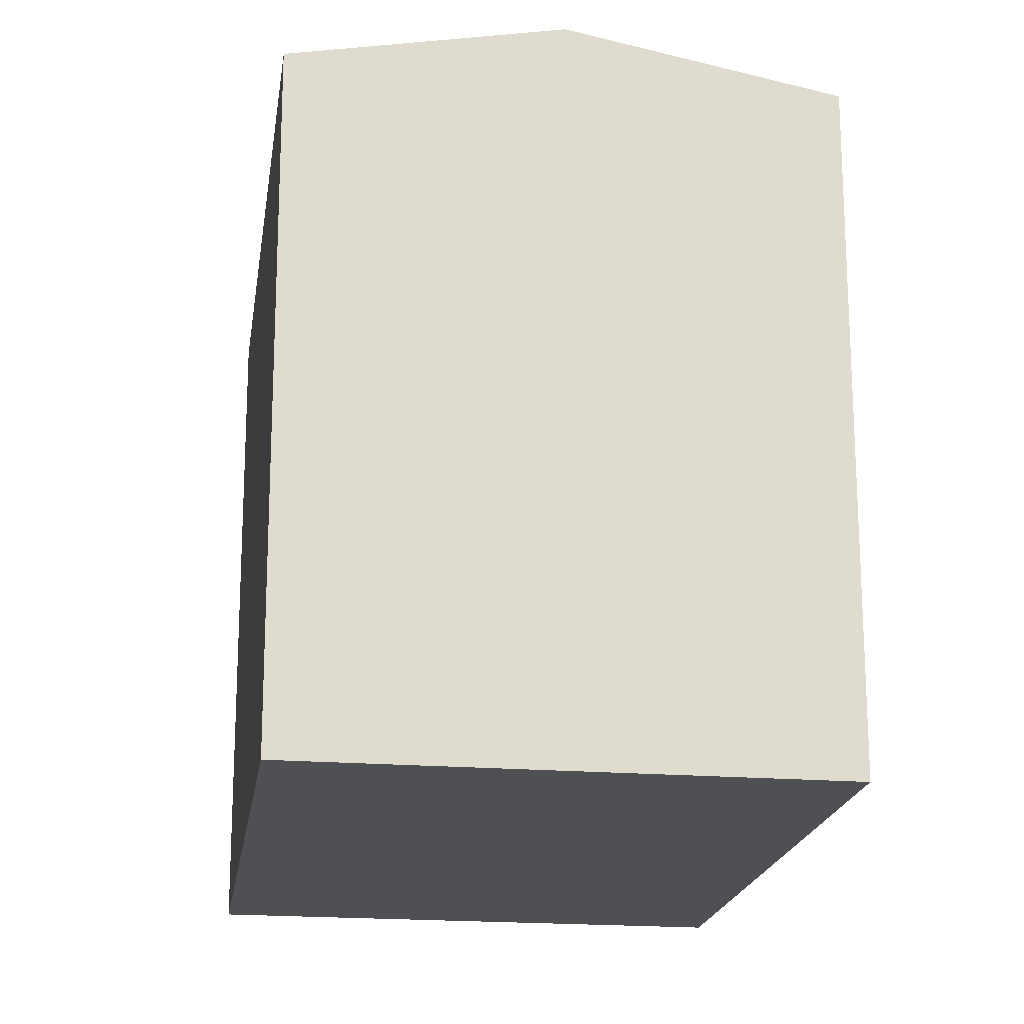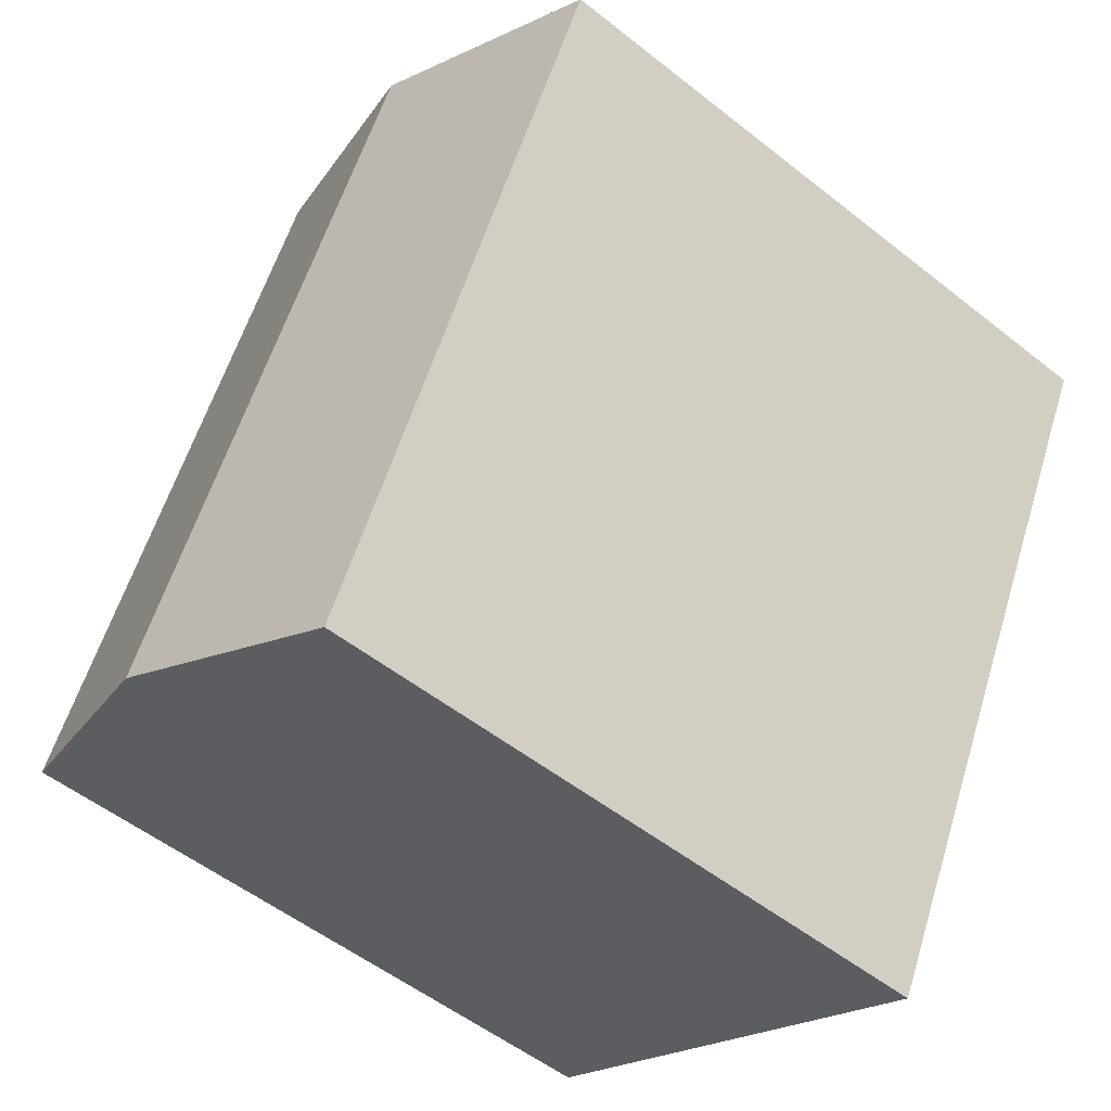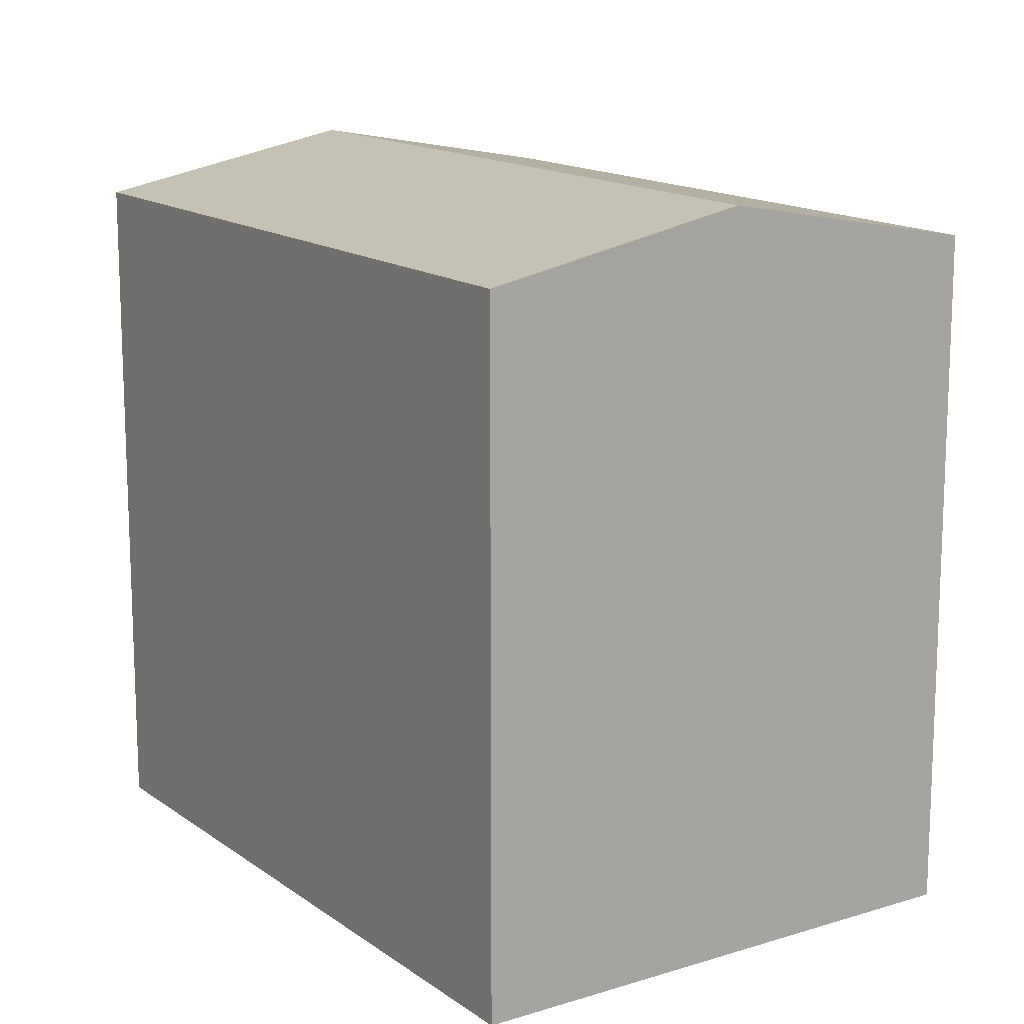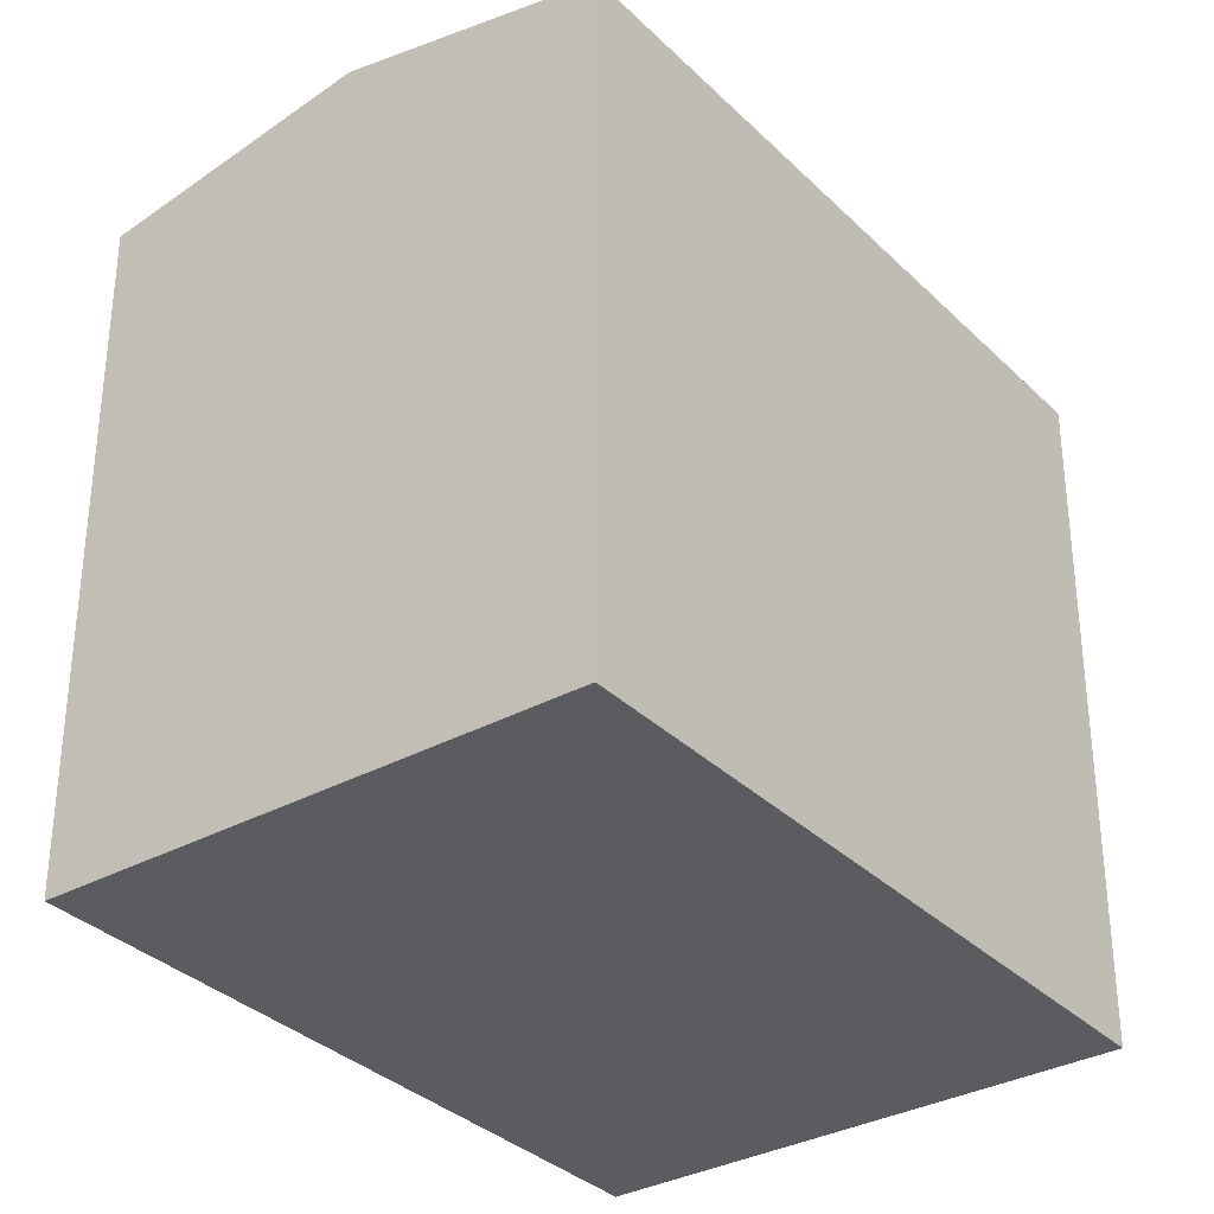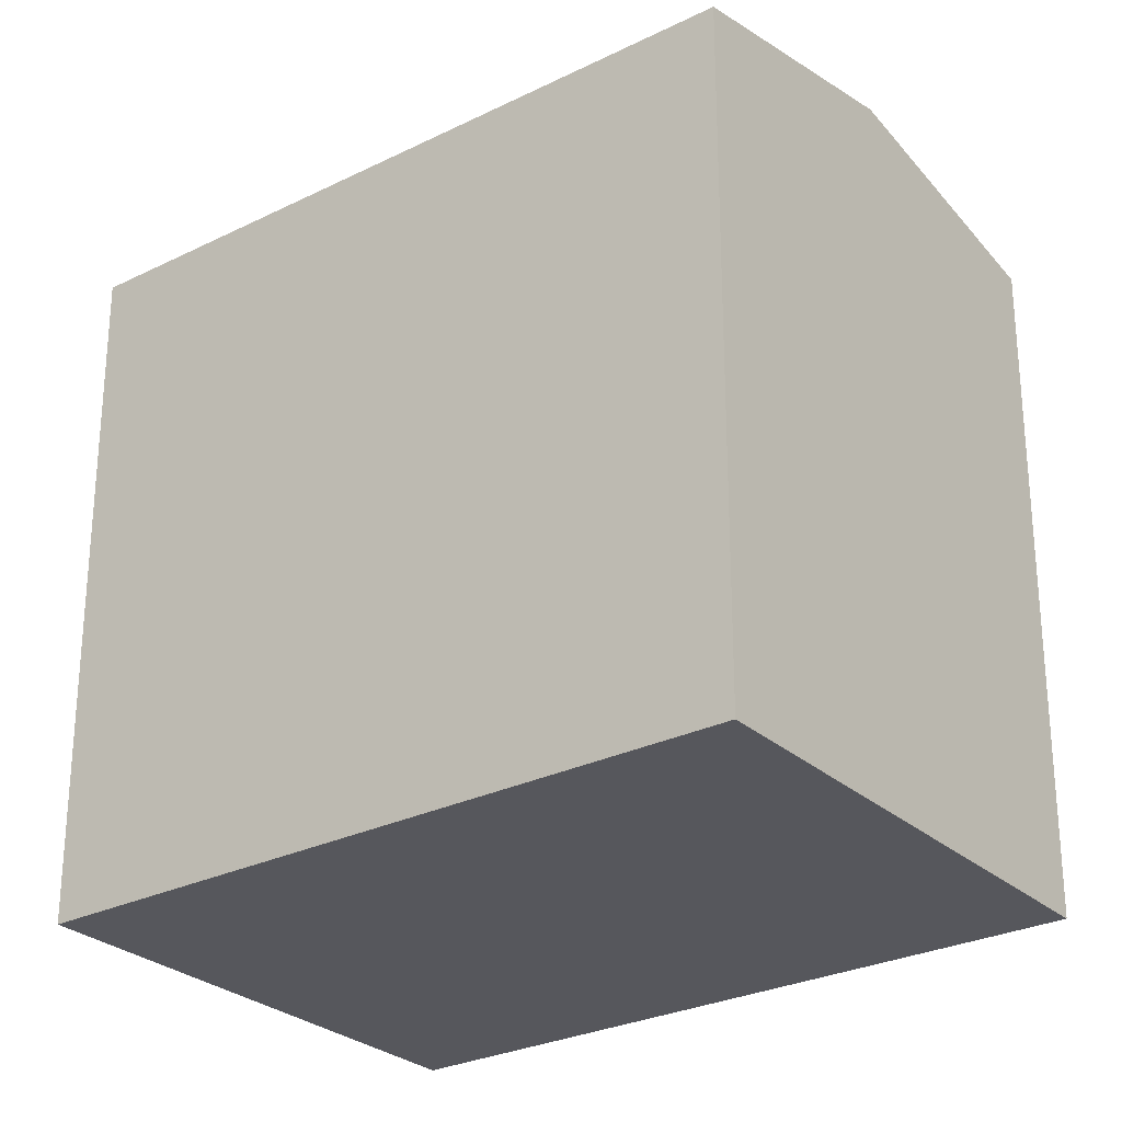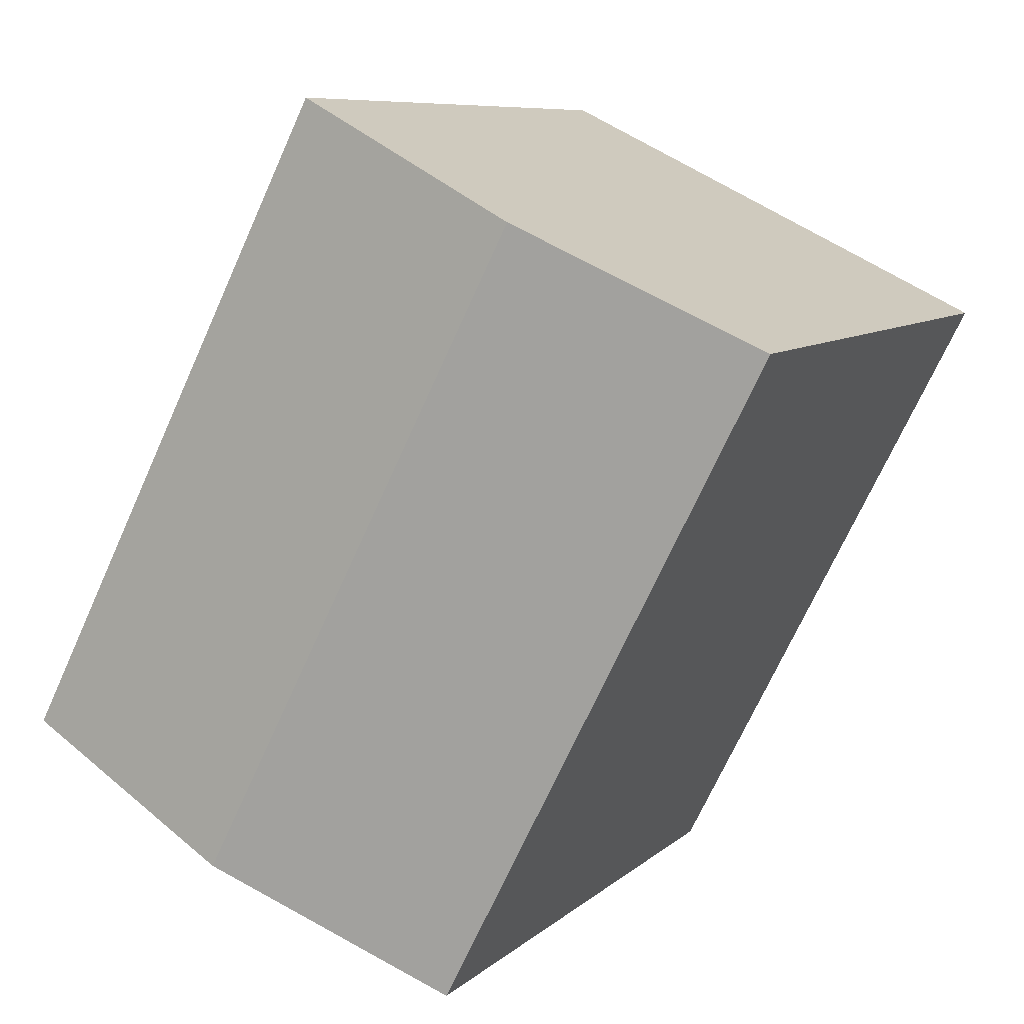
<metadata>
{"format":"obj","ext":"obj","renderer":"f3d","projection":"perspective","resolution":1024,"background":"white","views":[{"elev":-19.1,"azim":145.1,"up":"+Y"},{"elev":-53.1,"azim":-130.3,"up":"+Z"},{"elev":14.6,"azim":119.6,"up":"+Y"},{"elev":-33.7,"azim":10.6,"up":"+Y"},{"elev":-27.5,"azim":100.5,"up":"+Y"},{"elev":8.1,"azim":-154.8,"up":"+Z"}]}
</metadata>
<code>
v  6.684 8.068e-16 -13.18
v  9.701 -2.895e-16 4.728
v  0 0 0
v  16.39 5.173e-16 -8.448
v  6.684 13.63 -13.18
v  4.851 14.63 2.364
v  11.53 14.63 -10.81
v  0.0002909 13.63 -0.000432
v  9.702 13.63 4.728
v  16.39 13.63 -8.449
g defaultobject
f 1 2 3
f 2 1 4
f 5 6 7
f 6 5 8
f 7 9 10
f 9 7 6
f 8 1 3
f 1 8 5
f 5 4 1
f 4 5 10
f 10 5 7
f 4 9 2
f 9 4 10
f 9 3 2
f 3 9 8
f 8 9 6

</code>
